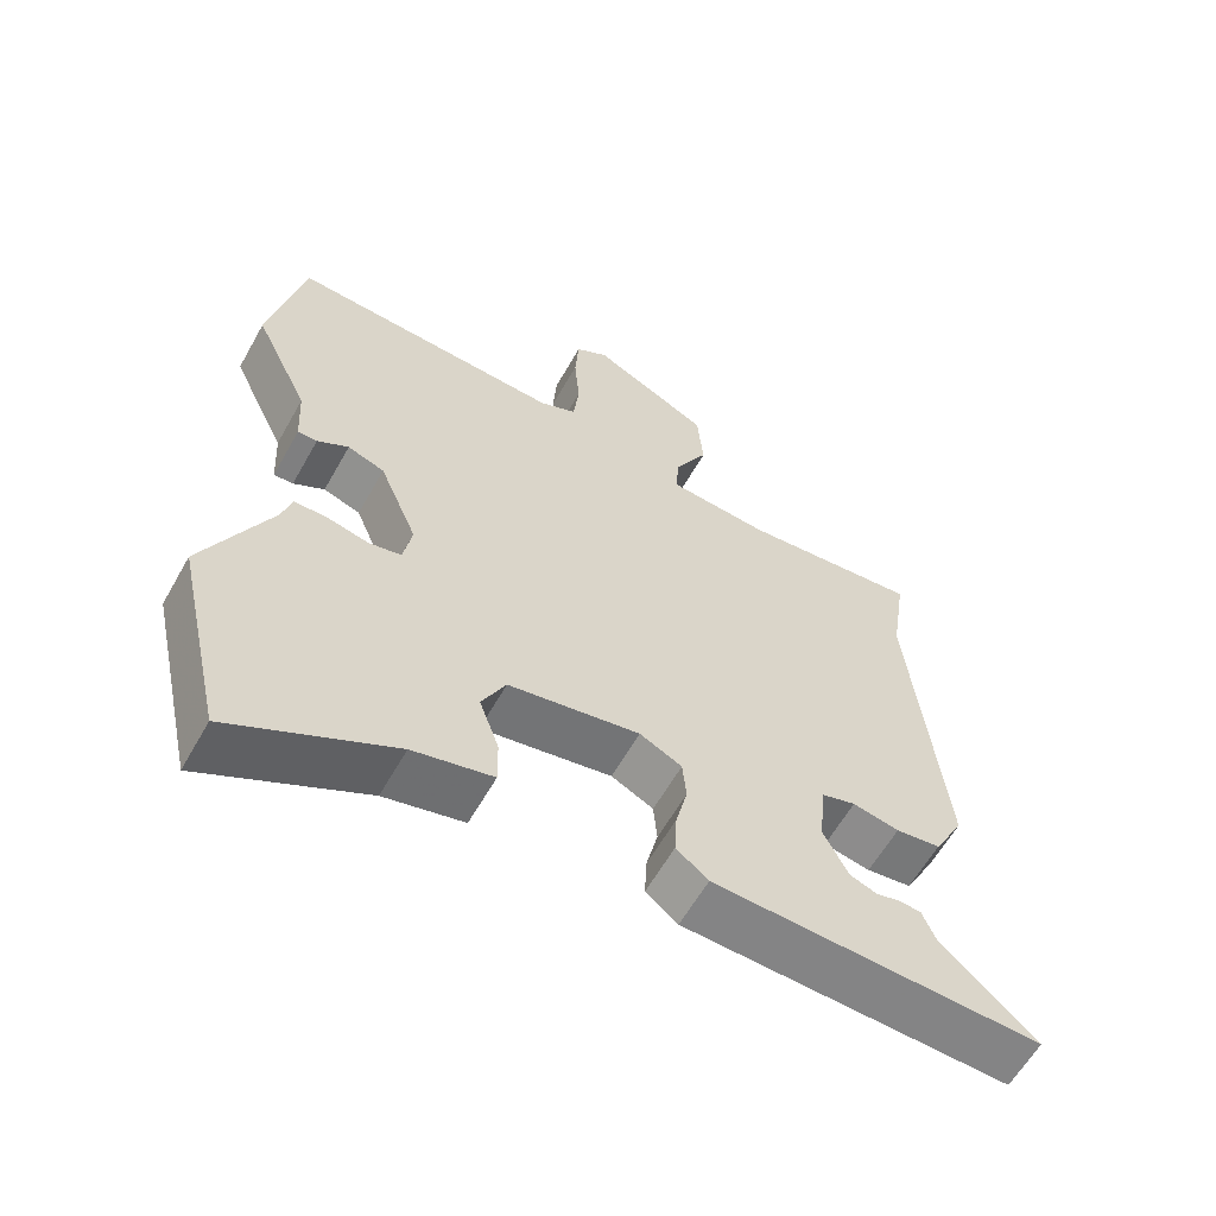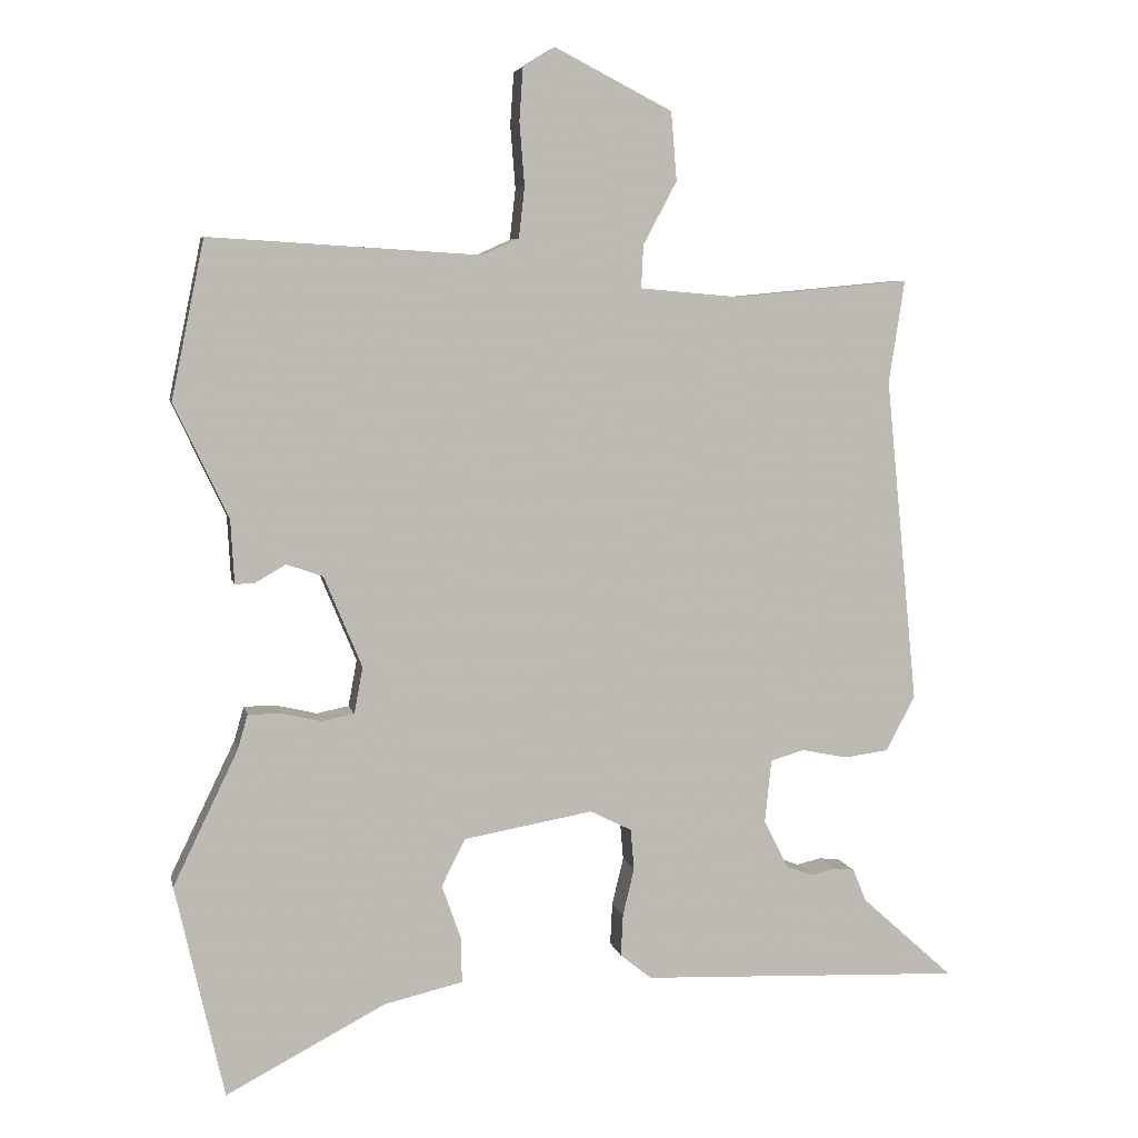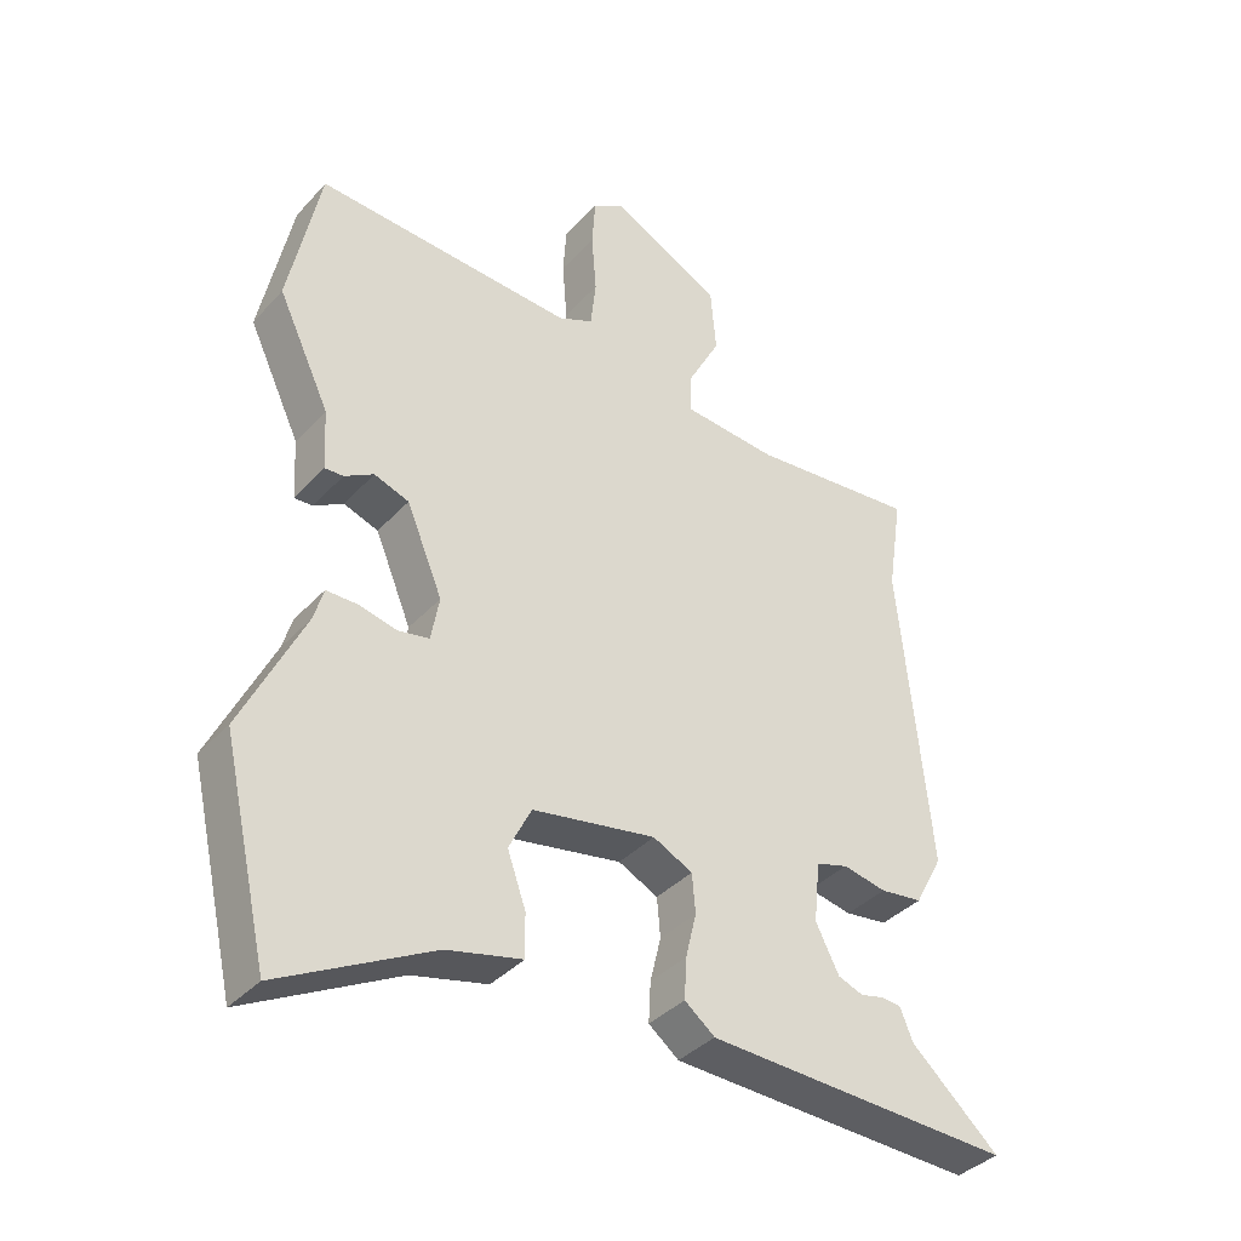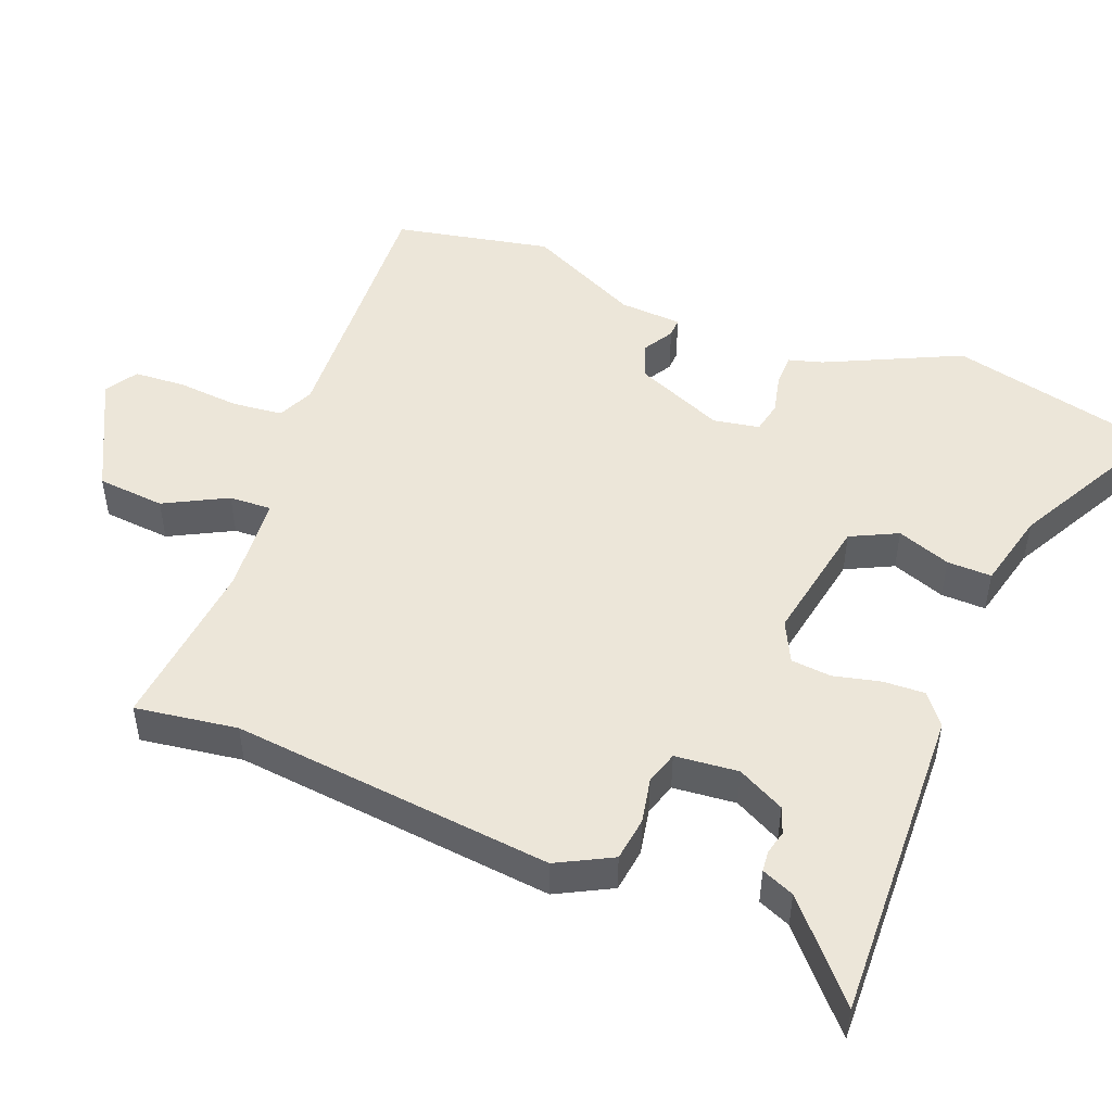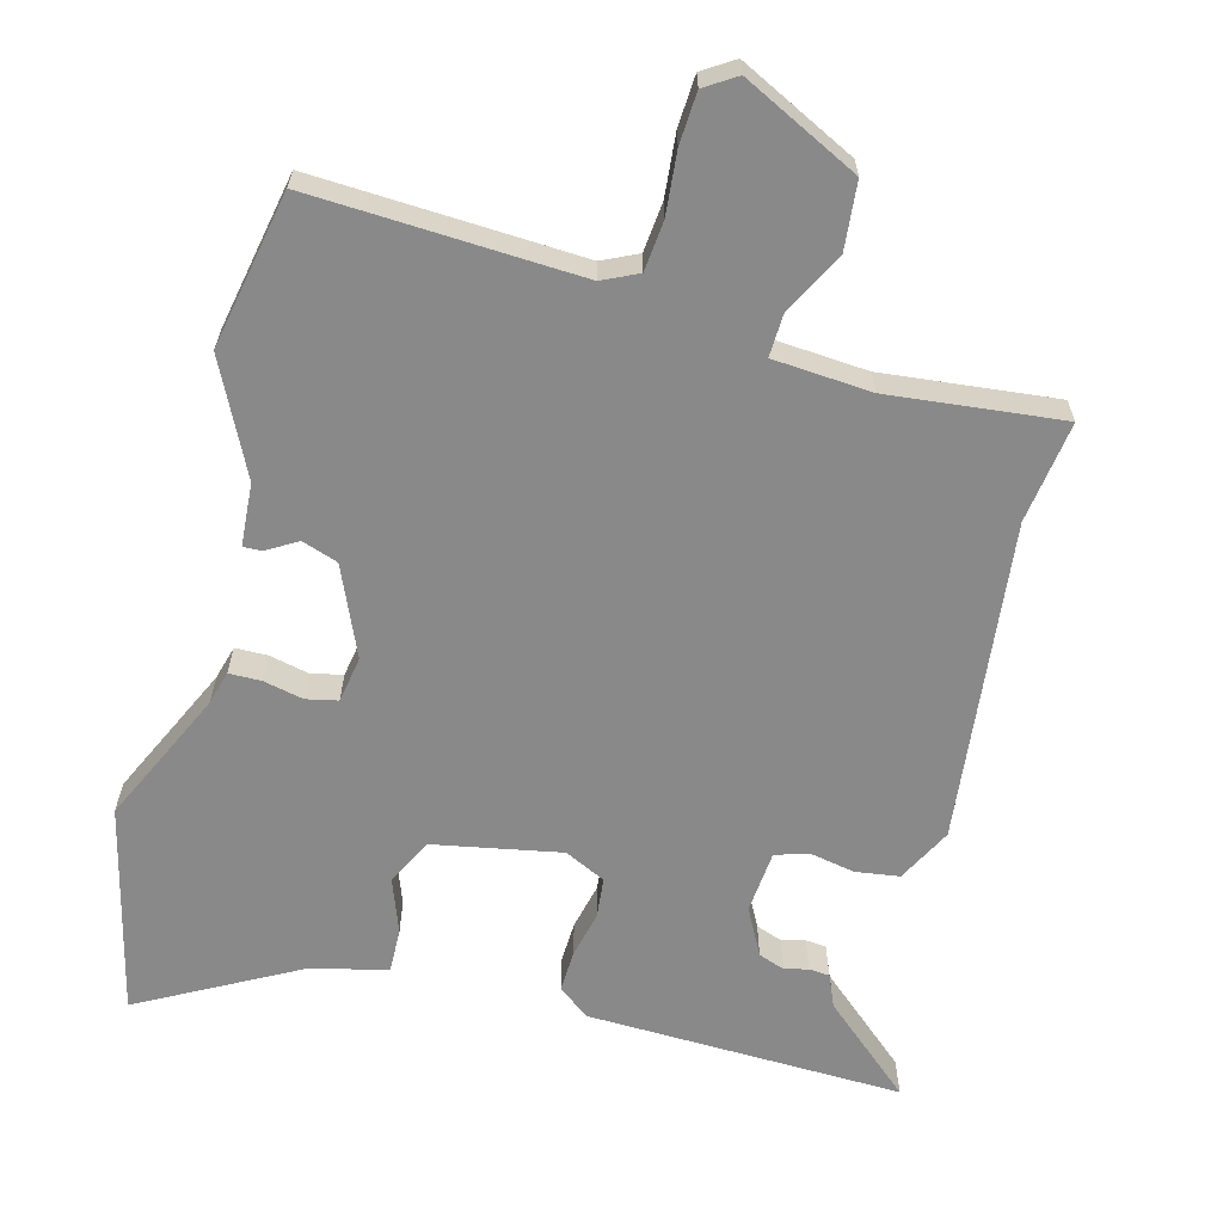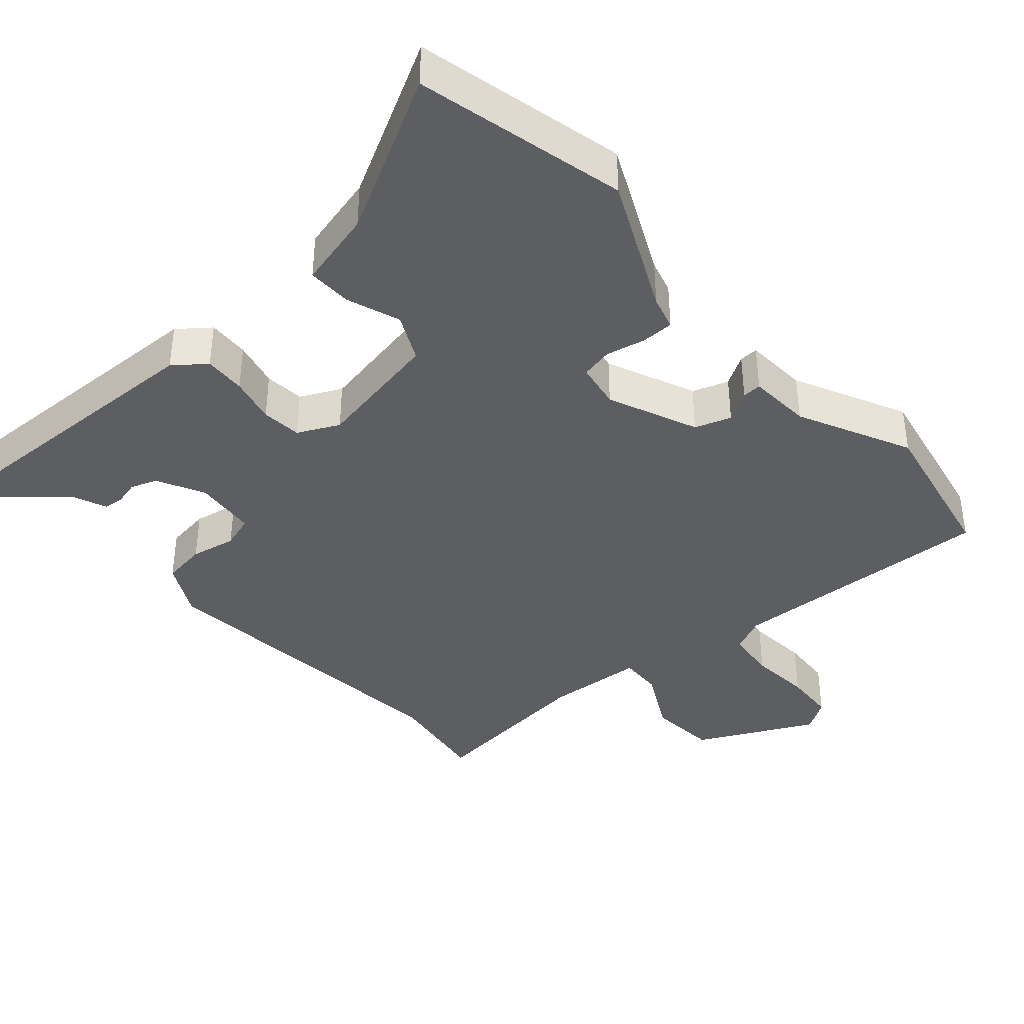
<metadata>
{"format":"obj","ext":"obj","renderer":"f3d","projection":"perspective","resolution":1024,"background":"white","views":[{"elev":-60.6,"azim":-29.3,"up":"+Z"},{"elev":6.0,"azim":-11.6,"up":"+Z"},{"elev":-37.5,"azim":-36.9,"up":"+Z"},{"elev":49.0,"azim":111.9,"up":"+Y"},{"elev":-63.2,"azim":-14.1,"up":"+Y"},{"elev":-39.4,"azim":-138.2,"up":"+Y"}]}
</metadata>
<code>
v 0.502 0.07 0.51
v 0.48 0.07 0.366
v 0.525 0.07 -0.089
v 0.484 0.07 -0.166
v 0.422 0.07 -0.174
v 0.358 0.07 -0.161
v 0.311 0.07 -0.175
v 0.302 0.07 -0.264
v 0.336 0.07 -0.331
v 0.373 0.07 -0.345
v 0.407 0.07 -0.337
v 0.436 0.07 -0.34
v 0.455 0.07 -0.386
v 0.584 0.07 -0.502
v 0.134 0.07 -0.484
v 0.09 0.07 -0.449
v 0.093 0.07 -0.39
v 0.109 0.07 -0.324
v 0.104 0.07 -0.267
v 0.046 0.07 -0.238
v -0.135 0.07 -0.27
v -0.168 0.07 -0.336
v -0.141 0.07 -0.412
v -0.14 0.07 -0.475
v -0.25 0.07 -0.501
v -0.473 0.07 -0.618
v -0.541 0.07 -0.32
v -0.45 0.07 -0.131
v -0.436 0.07 -0.083
v -0.39 0.07 -0.083
v -0.334 0.07 -0.096
v -0.289 0.07 -0.087
v -0.277 0.07 -0.022
v -0.33 0.07 0.105
v -0.381 0.07 0.123
v -0.424 0.07 0.098
v -0.451 0.07 0.097
v -0.456 0.07 0.186
v -0.532 0.07 0.346
v -0.486 0.07 0.567
v -0.107 0.07 0.544
v -0.056 0.07 0.567
v -0.048 0.07 0.638
v -0.055 0.07 0.726
v -0.05 0.07 0.799
v -0.005 0.07 0.827
v 0.159 0.07 0.743
v 0.167 0.07 0.647
v 0.12 0.07 0.559
v 0.117 0.07 0.499
v 0.256 0.07 0.487
v 0.502 0 0.51
v 0.48 0 0.366
v 0.525 0 -0.089
v 0.484 0 -0.166
v 0.422 0 -0.174
v 0.358 0 -0.161
v 0.311 0 -0.175
v 0.302 0 -0.264
v 0.336 0 -0.331
v 0.373 0 -0.345
v 0.407 0 -0.337
v 0.436 0 -0.34
v 0.455 0 -0.386
v 0.584 0 -0.502
v 0.134 0 -0.484
v 0.09 0 -0.449
v 0.093 0 -0.39
v 0.109 0 -0.324
v 0.104 0 -0.267
v 0.046 0 -0.238
v -0.135 0 -0.27
v -0.168 0 -0.336
v -0.141 0 -0.412
v -0.14 0 -0.475
v -0.25 0 -0.501
v -0.473 0 -0.618
v -0.541 0 -0.32
v -0.45 0 -0.131
v -0.436 0 -0.083
v -0.39 0 -0.083
v -0.334 0 -0.096
v -0.289 0 -0.087
v -0.277 0 -0.022
v -0.33 0 0.105
v -0.381 0 0.123
v -0.424 0 0.098
v -0.451 0 0.097
v -0.456 0 0.186
v -0.532 0 0.346
v -0.486 0 0.567
v -0.107 0 0.544
v -0.056 0 0.567
v -0.048 0 0.638
v -0.055 0 0.726
v -0.05 0 0.799
v -0.005 0 0.827
v 0.159 0 0.743
v 0.167 0 0.647
v 0.12 0 0.559
v 0.117 0 0.499
v 0.256 0 0.487
f 46 47 48 49
f 46 49 50
f 43 44 45 46
f 42 43 46 50
f 41 42 50
f 38 39 40 41
f 38 41 50
f 35 36 37 38
f 34 35 38 50
f 33 34 50 51
f 28 29 30 31
f 28 31 32
f 25 26 27 28
f 25 28 32
f 22 23 24 25
f 22 25 32 33
f 15 16 17 18
f 13 14 15 18
f 13 18 19
f 10 11 12 13
f 9 10 13 19
f 8 9 19 20
f 3 4 5 6
f 2 3 6 7
f 1 2 7
f 51 1 7
f 21 22 33
f 20 21 33 51
f 7 8 20 51
f 100 99 98 97
f 101 100 97
f 97 96 95 94
f 101 97 94 93
f 101 93 92
f 92 91 90 89
f 101 92 89
f 89 88 87 86
f 101 89 86 85
f 102 101 85 84
f 82 81 80 79
f 83 82 79
f 79 78 77 76
f 83 79 76
f 76 75 74 73
f 84 83 76 73
f 69 68 67 66
f 69 66 65 64
f 70 69 64
f 64 63 62 61
f 70 64 61 60
f 71 70 60 59
f 57 56 55 54
f 58 57 54 53
f 58 53 52
f 58 52 102
f 84 73 72
f 102 84 72 71
f 102 71 59 58
f 1 52 53 2
f 2 53 54 3
f 3 54 55 4
f 4 55 56 5
f 5 56 57 6
f 6 57 58 7
f 7 58 59 8
f 8 59 60 9
f 9 60 61 10
f 10 61 62 11
f 11 62 63 12
f 12 63 64 13
f 13 64 65 14
f 14 65 66 15
f 15 66 67 16
f 16 67 68 17
f 17 68 69 18
f 18 69 70 19
f 19 70 71 20
f 20 71 72 21
f 21 72 73 22
f 22 73 74 23
f 23 74 75 24
f 24 75 76 25
f 25 76 77 26
f 26 77 78 27
f 27 78 79 28
f 28 79 80 29
f 29 80 81 30
f 30 81 82 31
f 31 82 83 32
f 32 83 84 33
f 33 84 85 34
f 34 85 86 35
f 35 86 87 36
f 36 87 88 37
f 37 88 89 38
f 38 89 90 39
f 39 90 91 40
f 40 91 92 41
f 41 92 93 42
f 42 93 94 43
f 43 94 95 44
f 44 95 96 45
f 45 96 97 46
f 46 97 98 47
f 47 98 99 48
f 48 99 100 49
f 49 100 101 50
f 50 101 102 51
f 51 102 52 1

</code>
